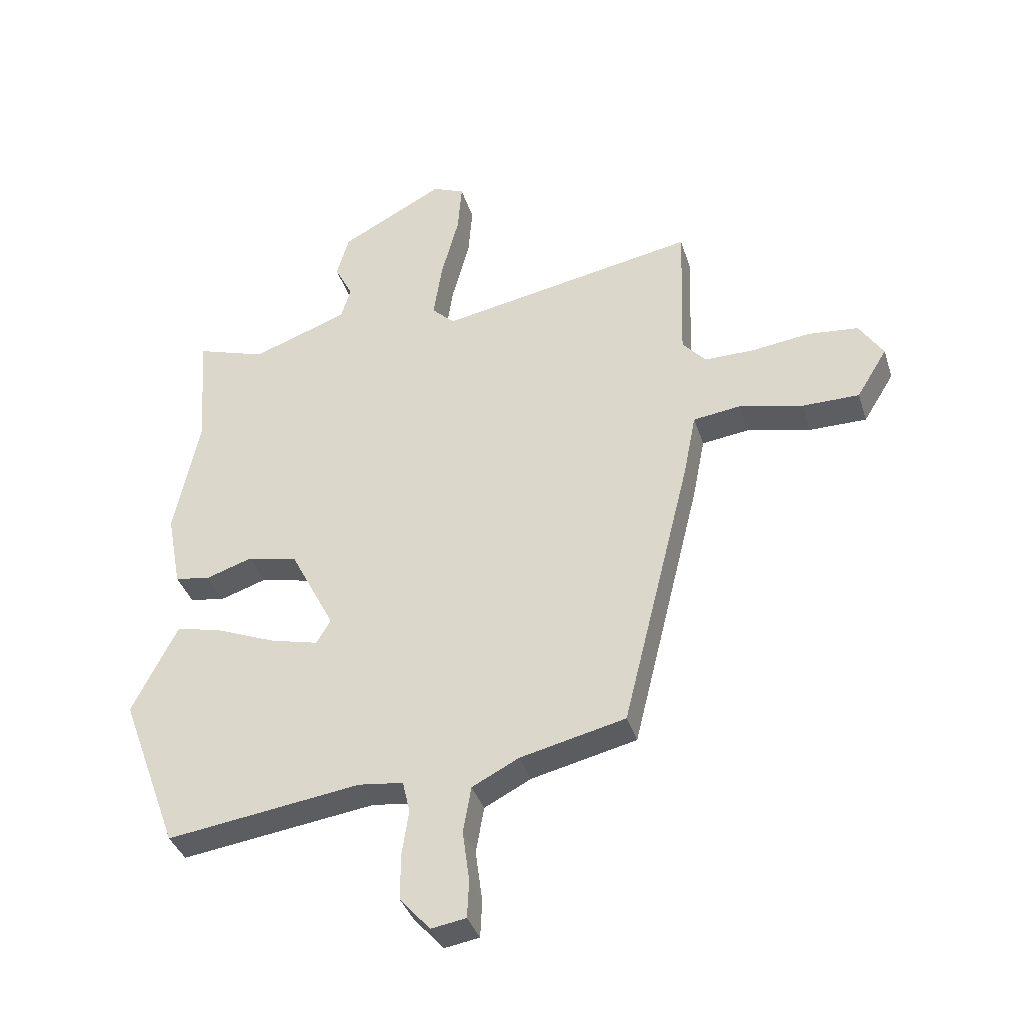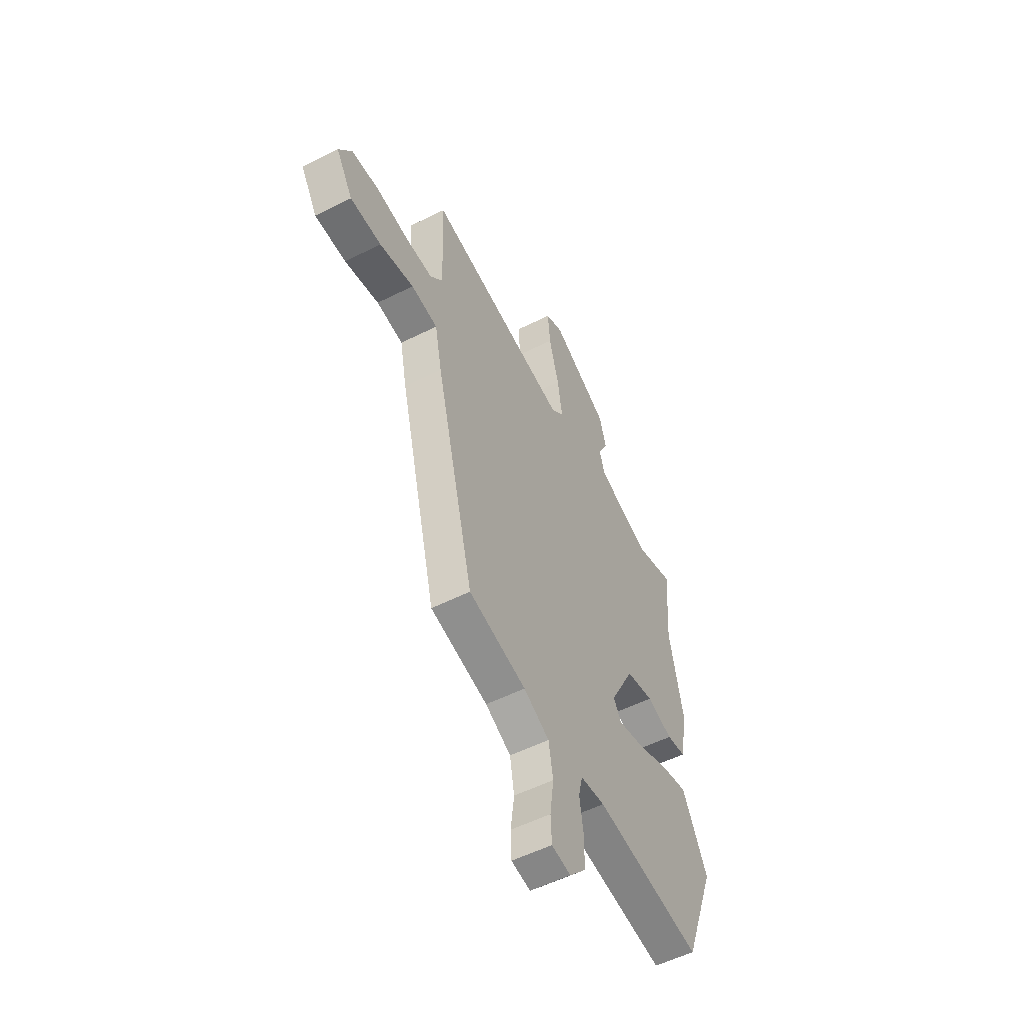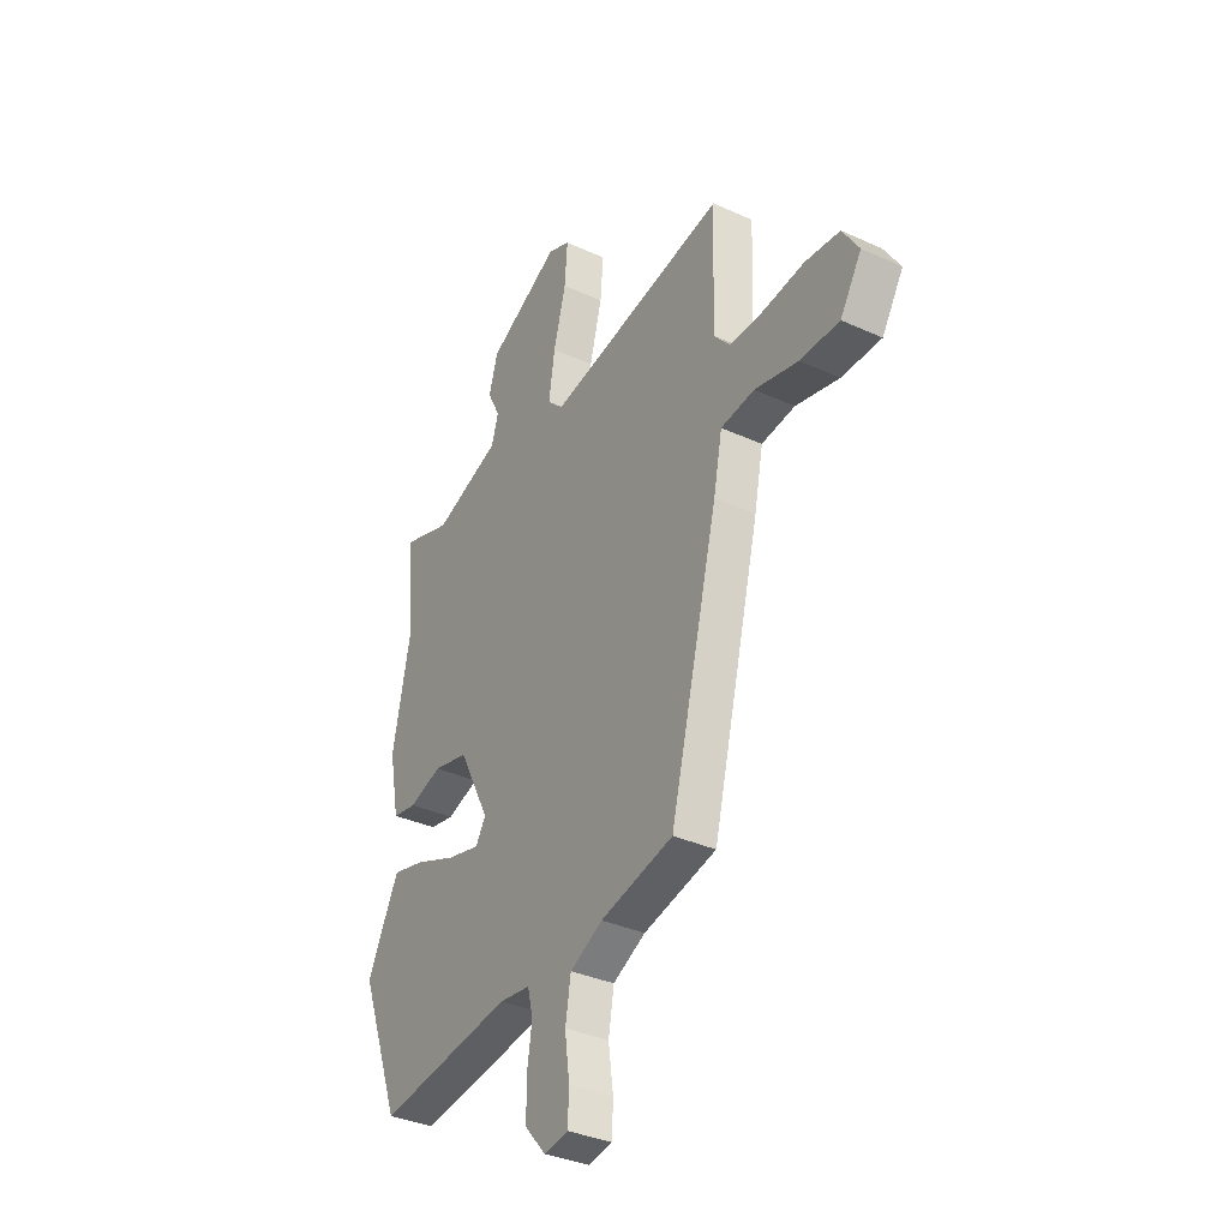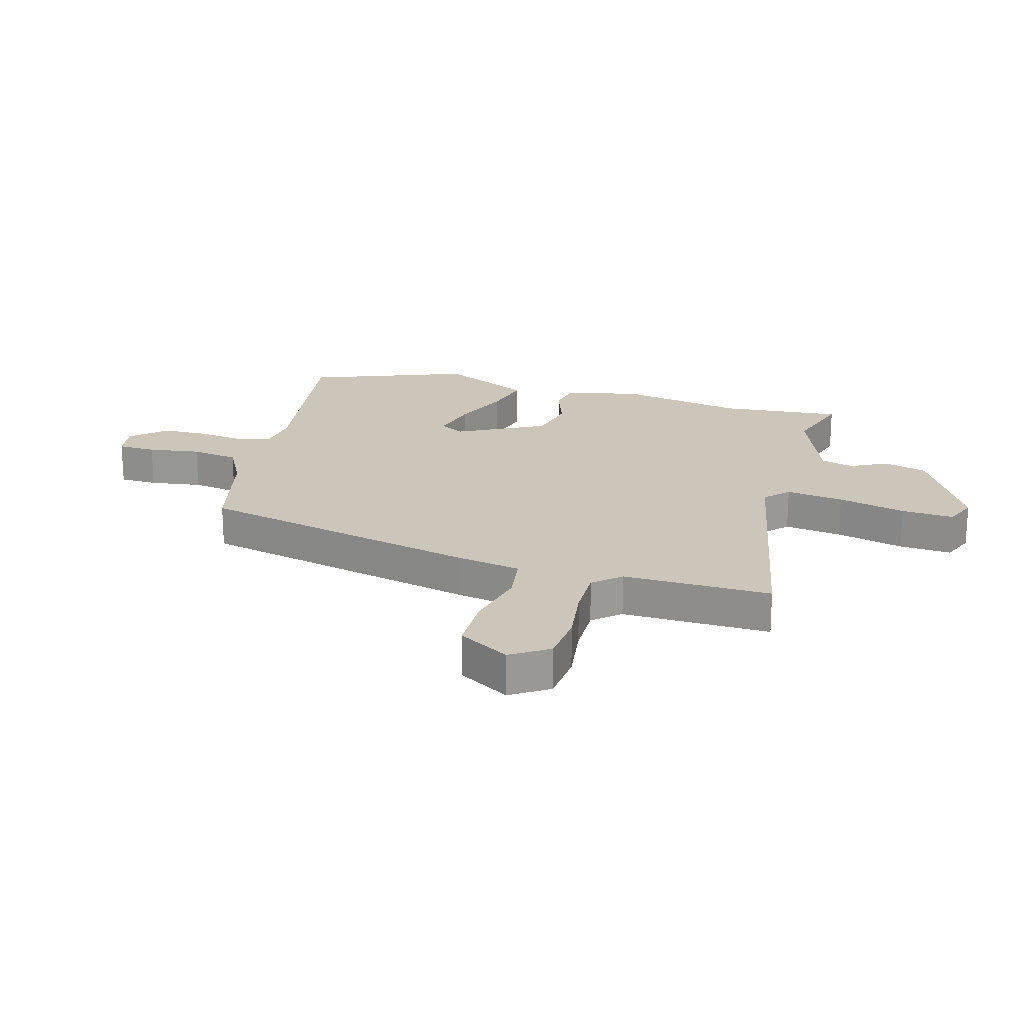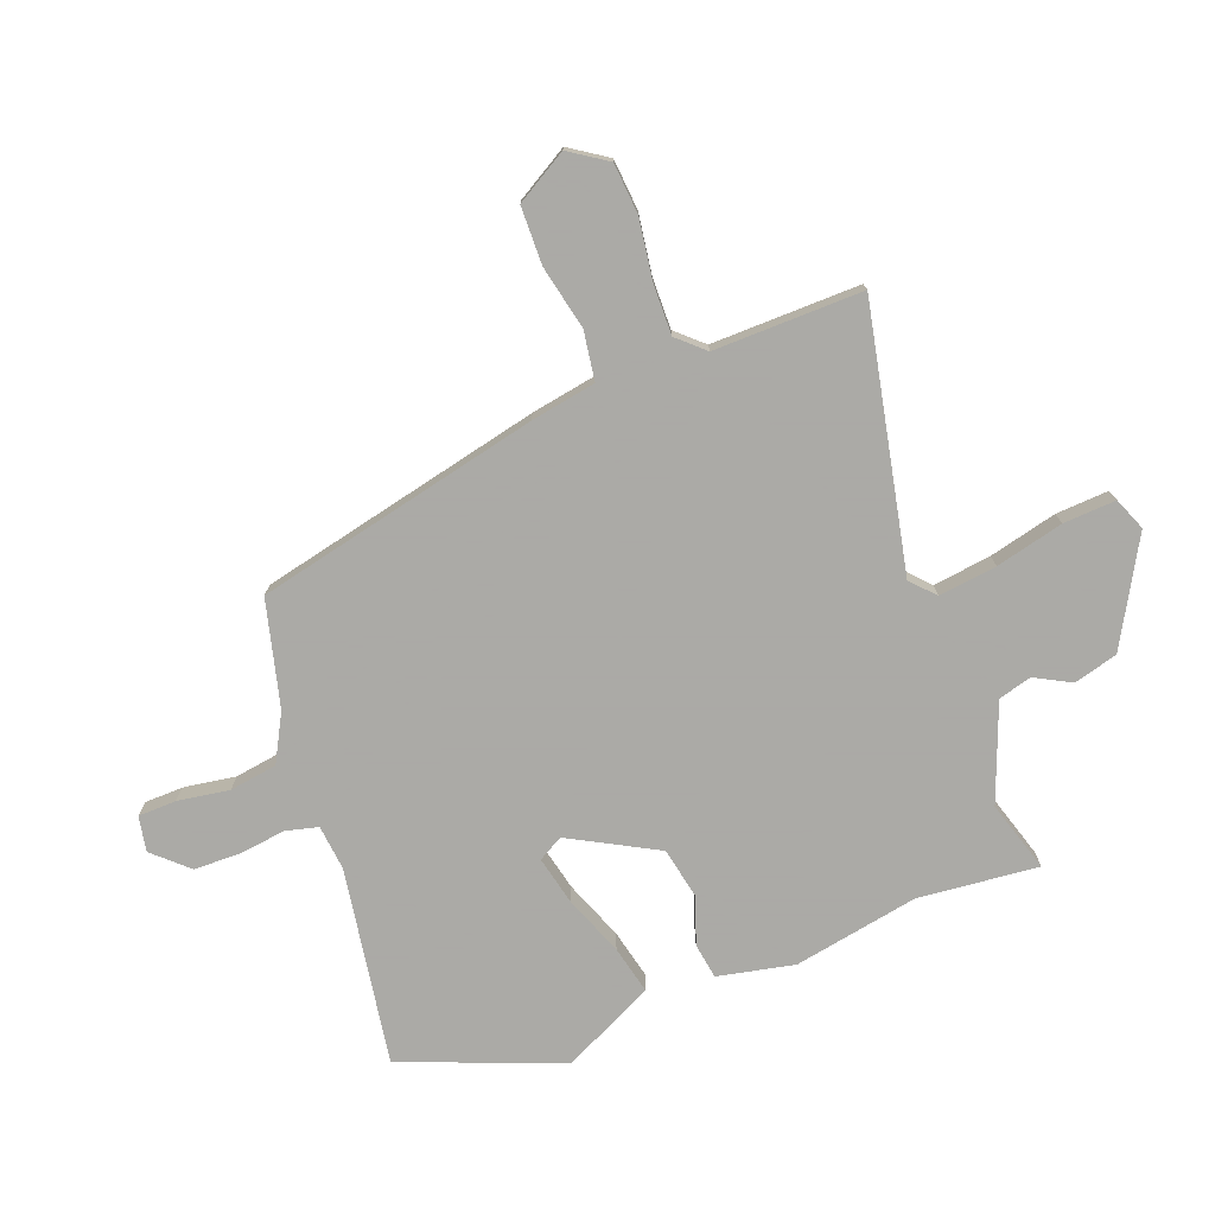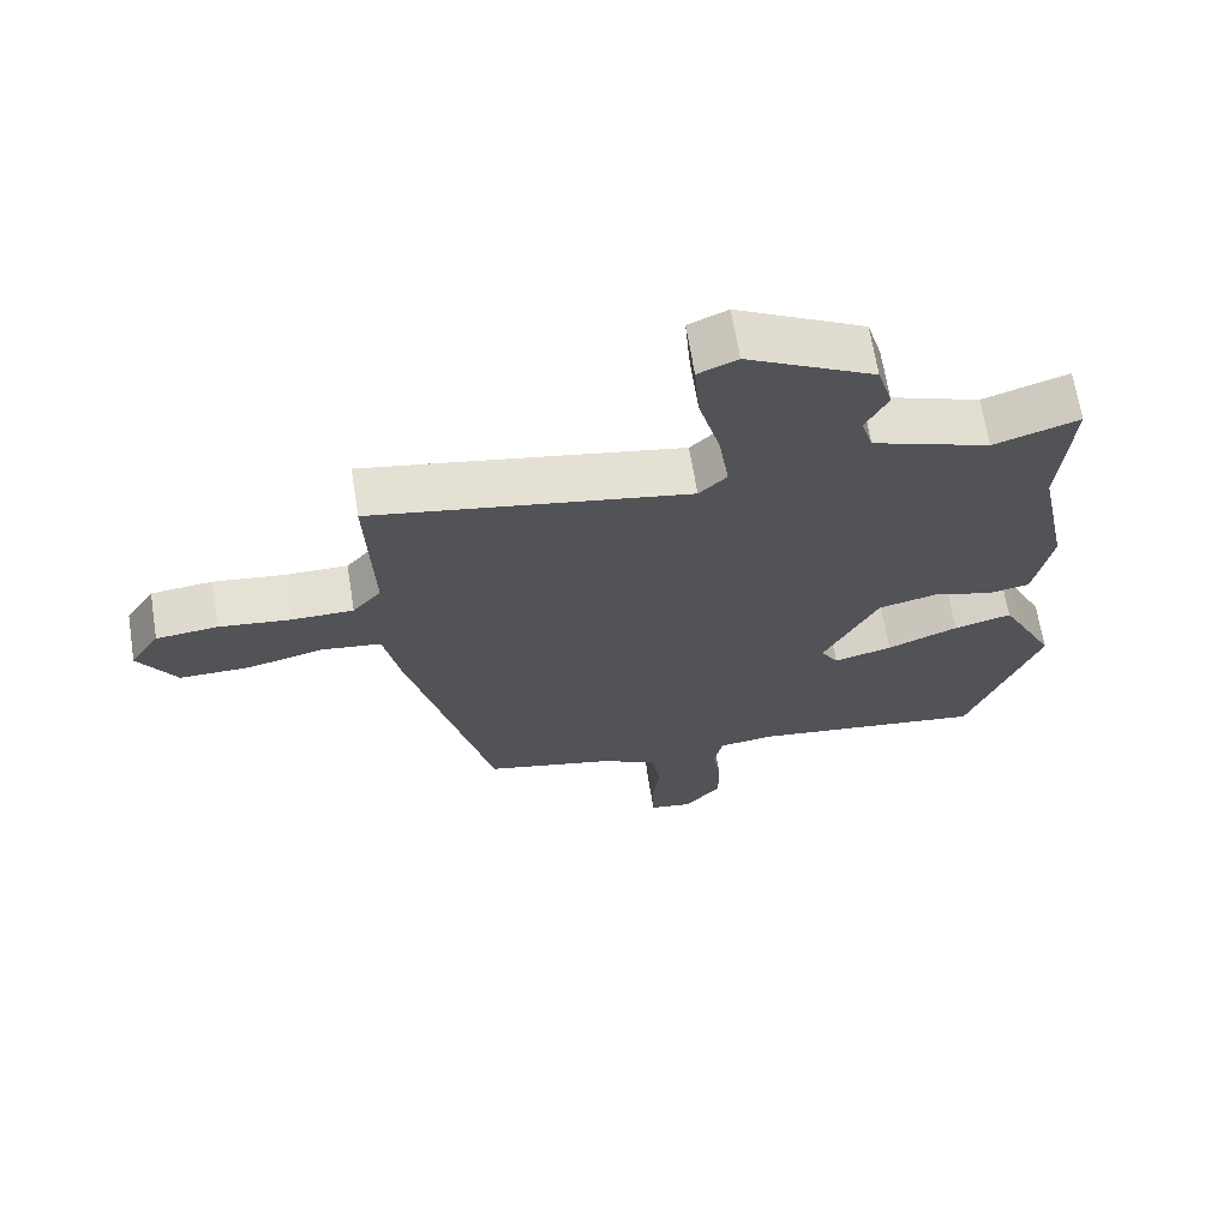
<metadata>
{"format":"obj","ext":"obj","renderer":"f3d","projection":"perspective","resolution":1024,"background":"white","views":[{"elev":-37.4,"azim":-163.2,"up":"+Z"},{"elev":-54.6,"azim":-62.0,"up":"+Z"},{"elev":-34.8,"azim":-121.4,"up":"+Z"},{"elev":20.9,"azim":-75.0,"up":"+Y"},{"elev":-75.7,"azim":-70.4,"up":"+Y"},{"elev":67.1,"azim":-9.2,"up":"+Z"}]}
</metadata>
<code>
v -0.476 0.07 0.544
v -0.022 0.07 0.46
v 0.018 0.07 0.499
v 0.003 0.07 0.599
v -0.028 0.07 0.716
v -0.035 0.07 0.807
v 0.021 0.07 0.831
v 0.203 0.07 0.734
v 0.225 0.07 0.658
v 0.193 0.07 0.595
v 0.21 0.07 0.538
v 0.379 0.07 0.477
v 0.501 0.07 0.517
v 0.485 0.07 0.308
v 0.529 0.07 0.093
v 0.504 0.07 -0.04
v 0.443 0.07 -0.051
v 0.361 0.07 -0.024
v 0.273 0.07 -0.044
v 0.195 0.07 -0.196
v 0.22 0.07 -0.238
v 0.304 0.07 -0.217
v 0.406 0.07 -0.175
v 0.489 0.07 -0.154
v 0.512 0.07 -0.198
v 0.569 0.07 -0.313
v 0.467 0.07 -0.59
v 0.127 0.07 -0.543
v 0.049 0.07 -0.553
v 0.036 0.07 -0.609
v 0.048 0.07 -0.689
v 0.048 0.07 -0.77
v -0.005 0.07 -0.83
v -0.066 0.07 -0.82
v -0.069 0.07 -0.754
v -0.057 0.07 -0.664
v -0.071 0.07 -0.582
v -0.153 0.07 -0.54
v -0.337 0.07 -0.497
v -0.458 0.07 -0.007
v -0.48 0.07 0.105
v -0.565 0.07 0.116
v -0.675 0.07 0.09
v -0.775 0.07 0.09
v -0.829 0.07 0.178
v -0.787 0.07 0.244
v -0.699 0.07 0.253
v -0.596 0.07 0.24
v -0.508 0.07 0.24
v -0.467 0.07 0.287
v -0.476 0 0.544
v -0.022 0 0.46
v 0.018 0 0.499
v 0.003 0 0.599
v -0.028 0 0.716
v -0.035 0 0.807
v 0.021 0 0.831
v 0.203 0 0.734
v 0.225 0 0.658
v 0.193 0 0.595
v 0.21 0 0.538
v 0.379 0 0.477
v 0.501 0 0.517
v 0.485 0 0.308
v 0.529 0 0.093
v 0.504 0 -0.04
v 0.443 0 -0.051
v 0.361 0 -0.024
v 0.273 0 -0.044
v 0.195 0 -0.196
v 0.22 0 -0.238
v 0.304 0 -0.217
v 0.406 0 -0.175
v 0.489 0 -0.154
v 0.512 0 -0.198
v 0.569 0 -0.313
v 0.467 0 -0.59
v 0.127 0 -0.543
v 0.049 0 -0.553
v 0.036 0 -0.609
v 0.048 0 -0.689
v 0.048 0 -0.77
v -0.005 0 -0.83
v -0.066 0 -0.82
v -0.069 0 -0.754
v -0.057 0 -0.664
v -0.071 0 -0.582
v -0.153 0 -0.54
v -0.337 0 -0.497
v -0.458 0 -0.007
v -0.48 0 0.105
v -0.565 0 0.116
v -0.675 0 0.09
v -0.775 0 0.09
v -0.829 0 0.178
v -0.787 0 0.244
v -0.699 0 0.253
v -0.596 0 0.24
v -0.508 0 0.24
v -0.467 0 0.287
f 45 46 47 48
f 45 48 49
f 42 43 44 45
f 41 42 45 49
f 38 39 40 41
f 37 38 41 49
f 33 34 35 36
f 33 36 37
f 30 31 32 33
f 30 33 37
f 29 30 37 49
f 25 26 27 28
f 22 23 24 25
f 21 22 25 28
f 20 21 28 29
f 15 16 17 18
f 14 15 18 19
f 12 13 14 19
f 11 12 19 20
f 7 8 9 10
f 4 5 6 7
f 3 4 7 10
f 2 3 10 11
f 50 1 2
f 20 29 49 50
f 2 11 20 50
f 98 97 96 95
f 99 98 95
f 95 94 93 92
f 99 95 92 91
f 91 90 89 88
f 99 91 88 87
f 86 85 84 83
f 87 86 83
f 83 82 81 80
f 87 83 80
f 99 87 80 79
f 78 77 76 75
f 75 74 73 72
f 78 75 72 71
f 79 78 71 70
f 68 67 66 65
f 69 68 65 64
f 69 64 63 62
f 70 69 62 61
f 60 59 58 57
f 57 56 55 54
f 60 57 54 53
f 61 60 53 52
f 52 51 100
f 100 99 79 70
f 100 70 61 52
f 1 51 52 2
f 2 52 53 3
f 3 53 54 4
f 4 54 55 5
f 5 55 56 6
f 6 56 57 7
f 7 57 58 8
f 8 58 59 9
f 9 59 60 10
f 10 60 61 11
f 11 61 62 12
f 12 62 63 13
f 13 63 64 14
f 14 64 65 15
f 15 65 66 16
f 16 66 67 17
f 17 67 68 18
f 18 68 69 19
f 19 69 70 20
f 20 70 71 21
f 21 71 72 22
f 22 72 73 23
f 23 73 74 24
f 24 74 75 25
f 25 75 76 26
f 26 76 77 27
f 27 77 78 28
f 28 78 79 29
f 29 79 80 30
f 30 80 81 31
f 31 81 82 32
f 32 82 83 33
f 33 83 84 34
f 34 84 85 35
f 35 85 86 36
f 36 86 87 37
f 37 87 88 38
f 38 88 89 39
f 39 89 90 40
f 40 90 91 41
f 41 91 92 42
f 42 92 93 43
f 43 93 94 44
f 44 94 95 45
f 45 95 96 46
f 46 96 97 47
f 47 97 98 48
f 48 98 99 49
f 49 99 100 50
f 50 100 51 1

</code>
